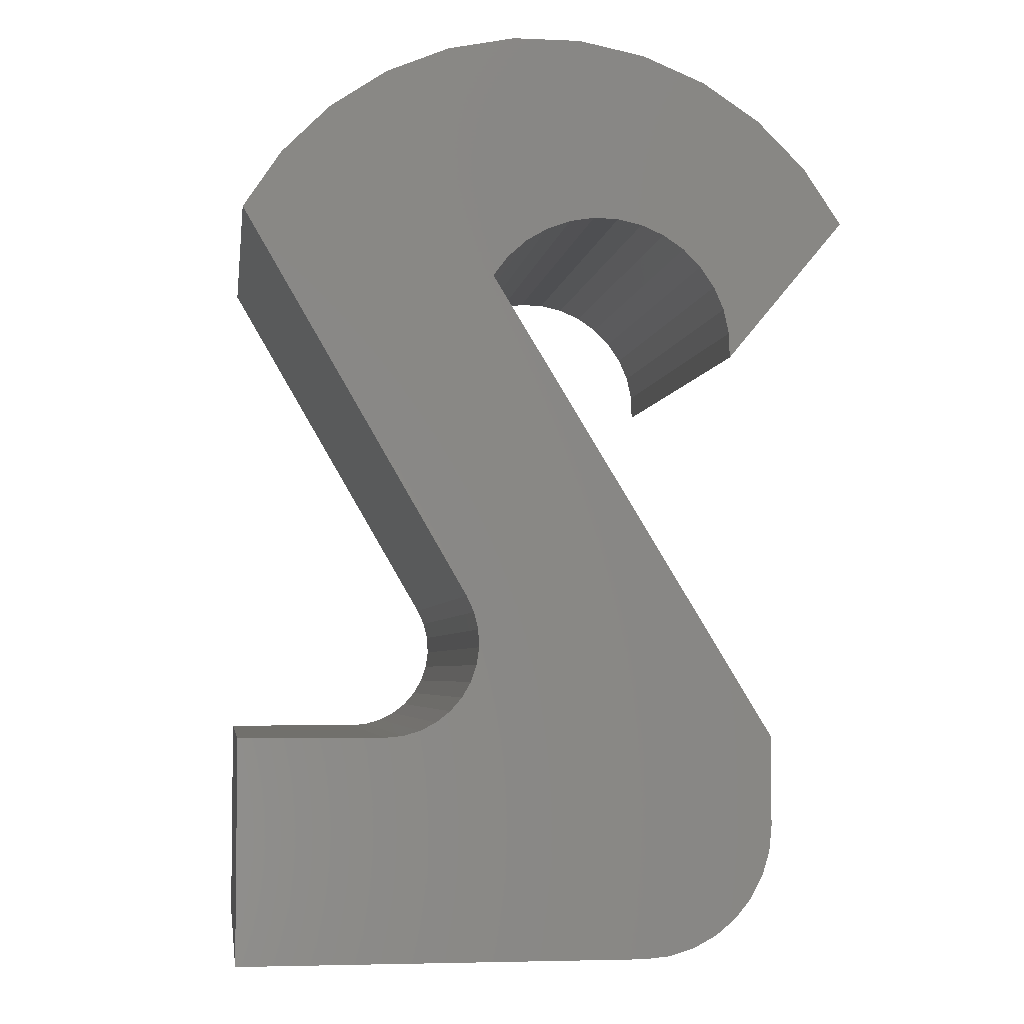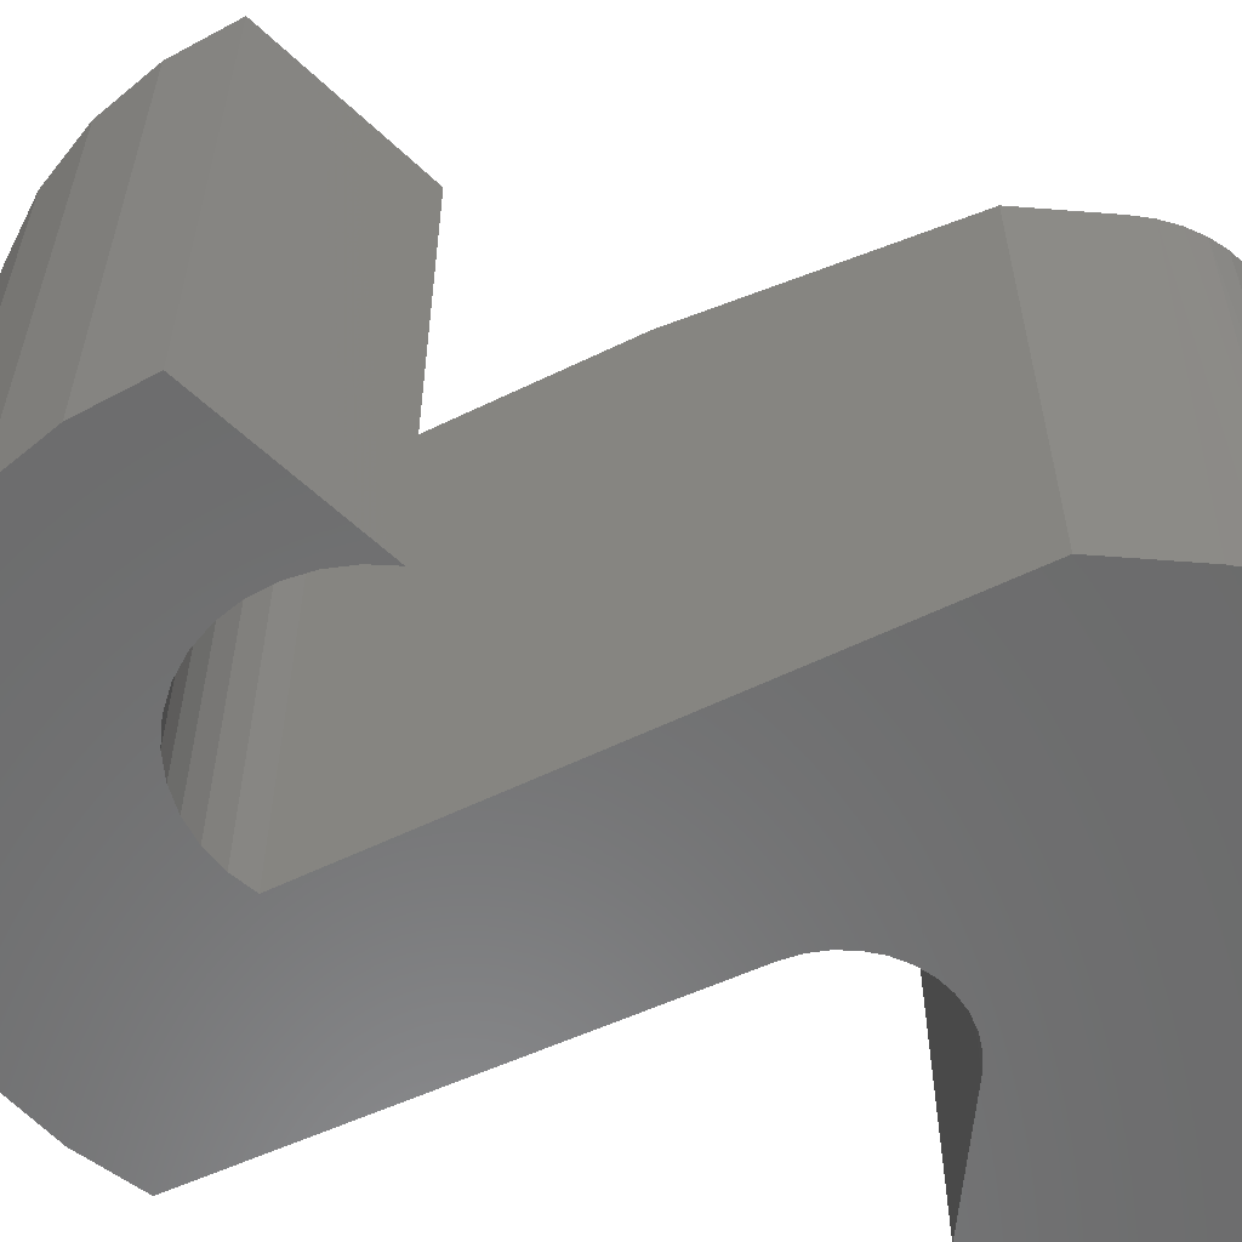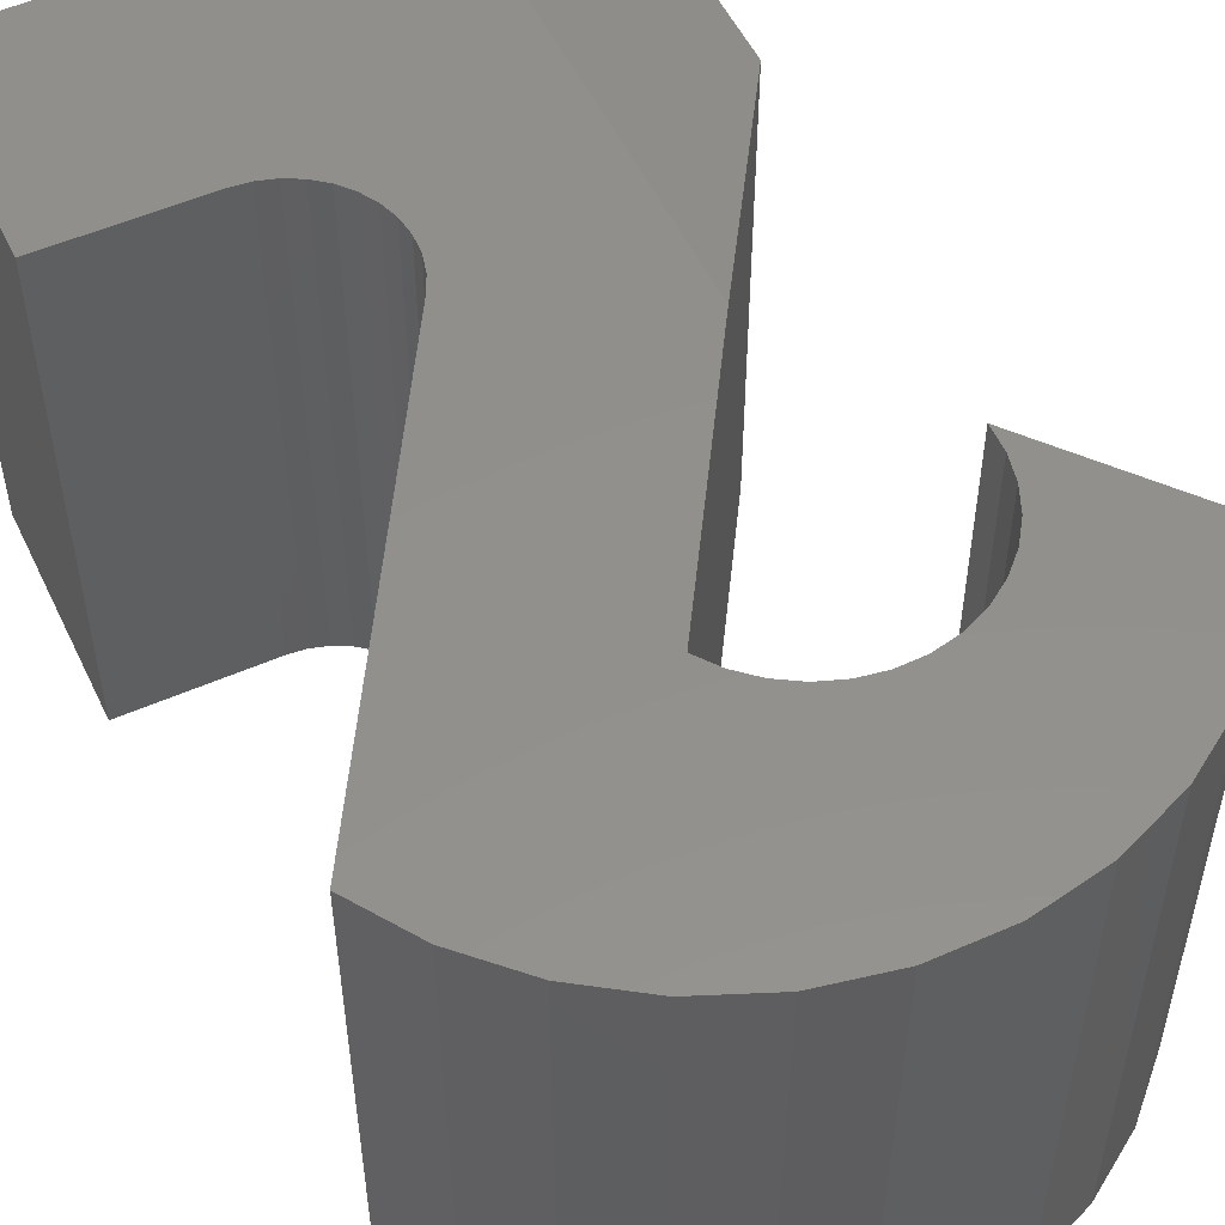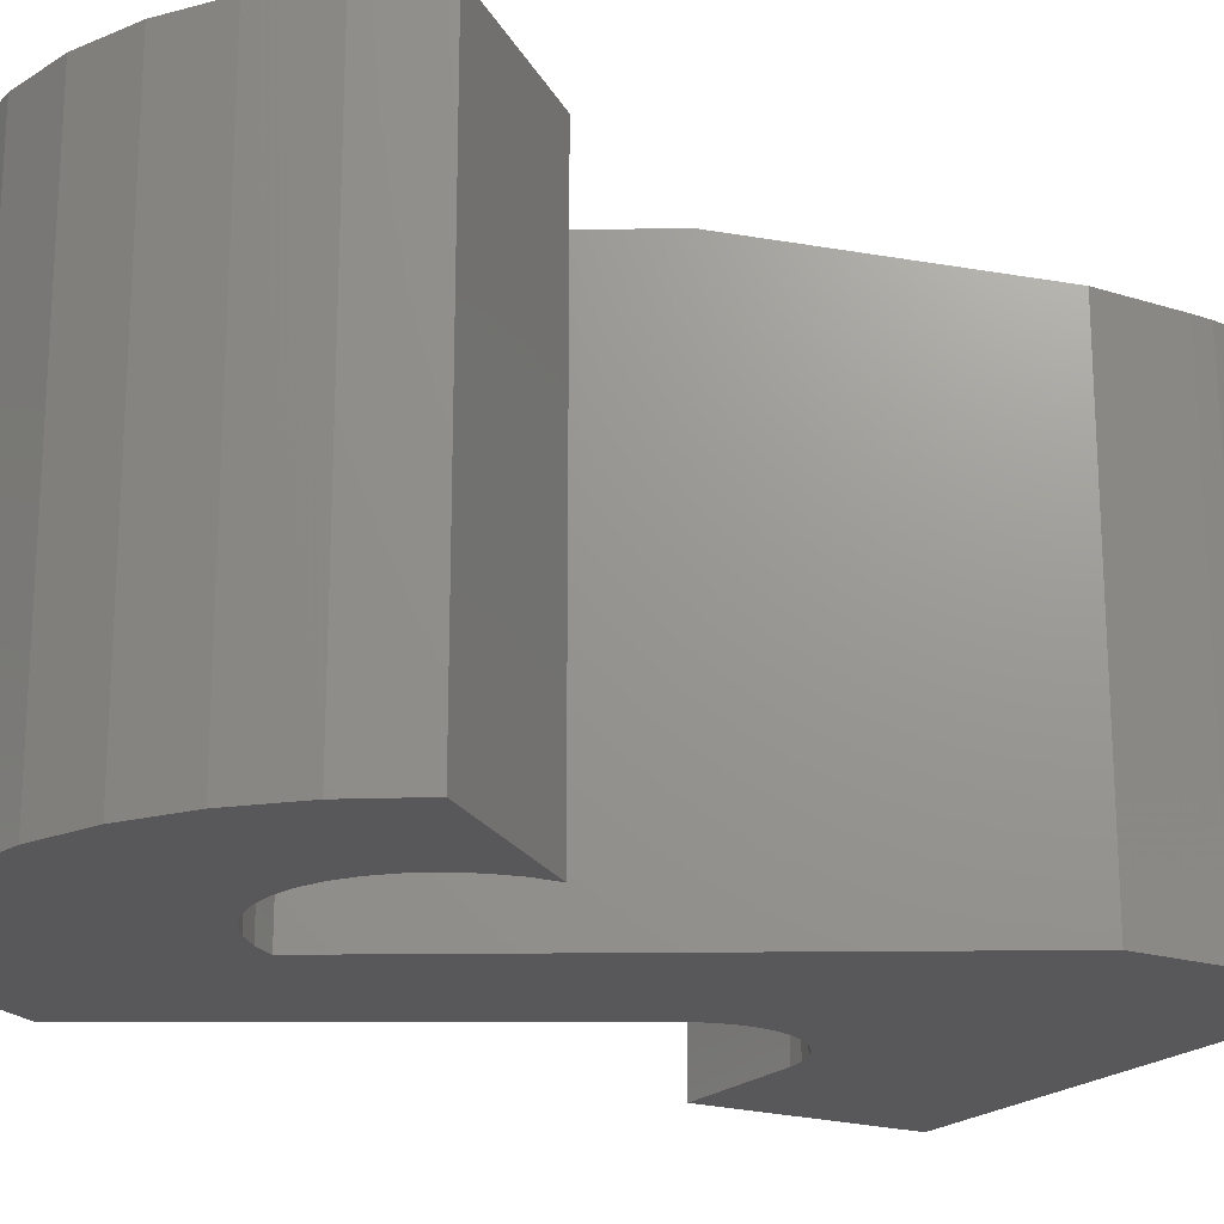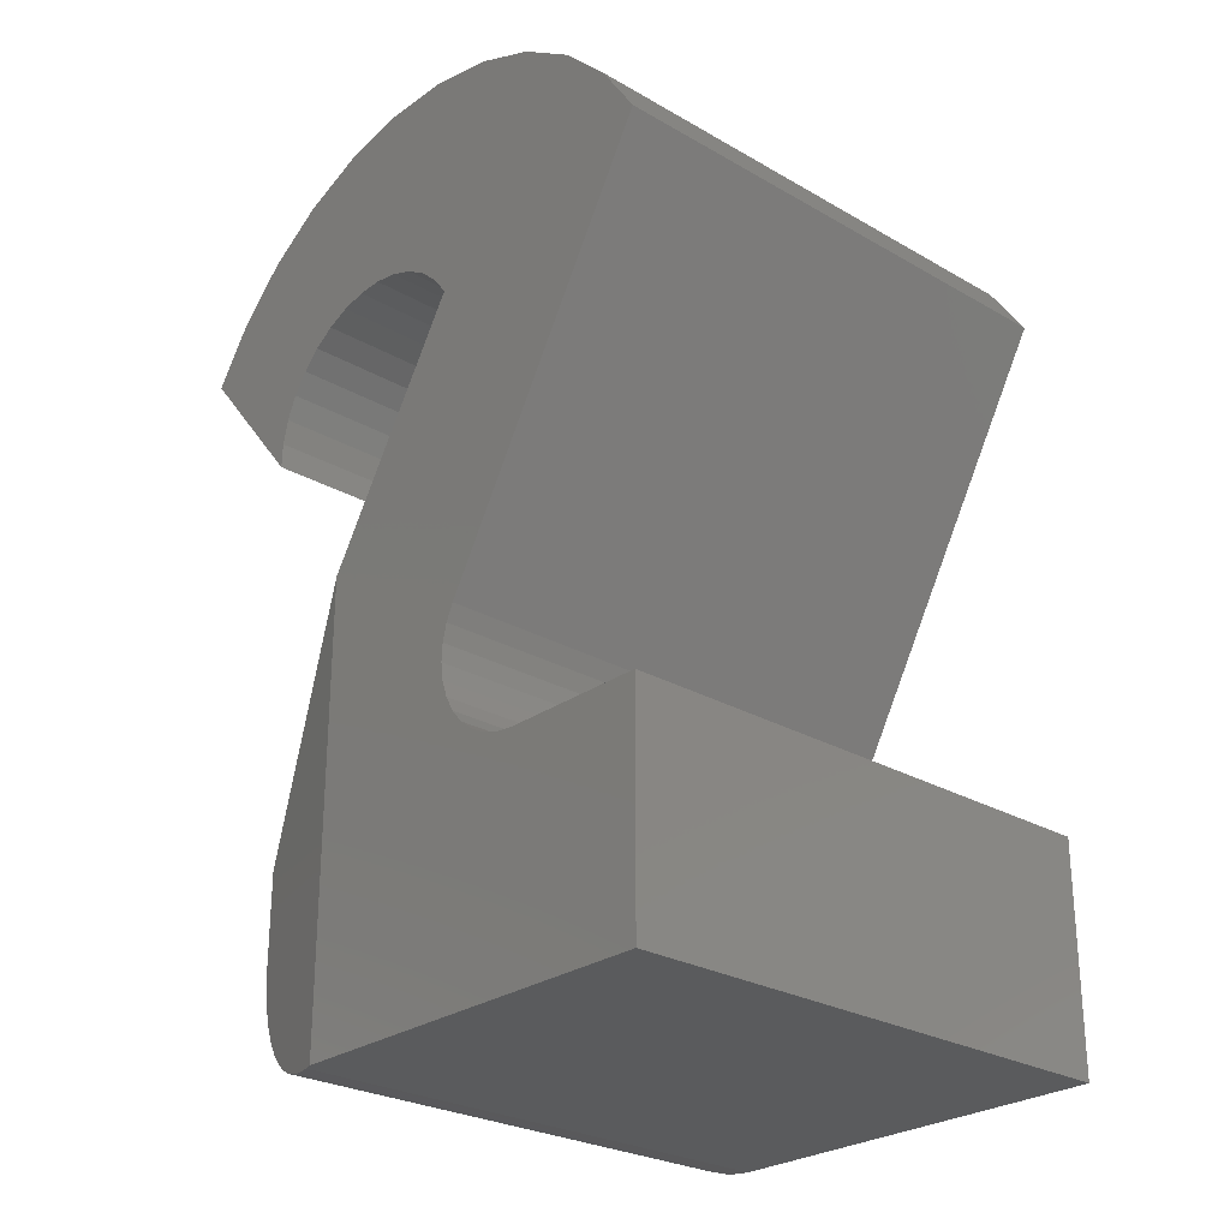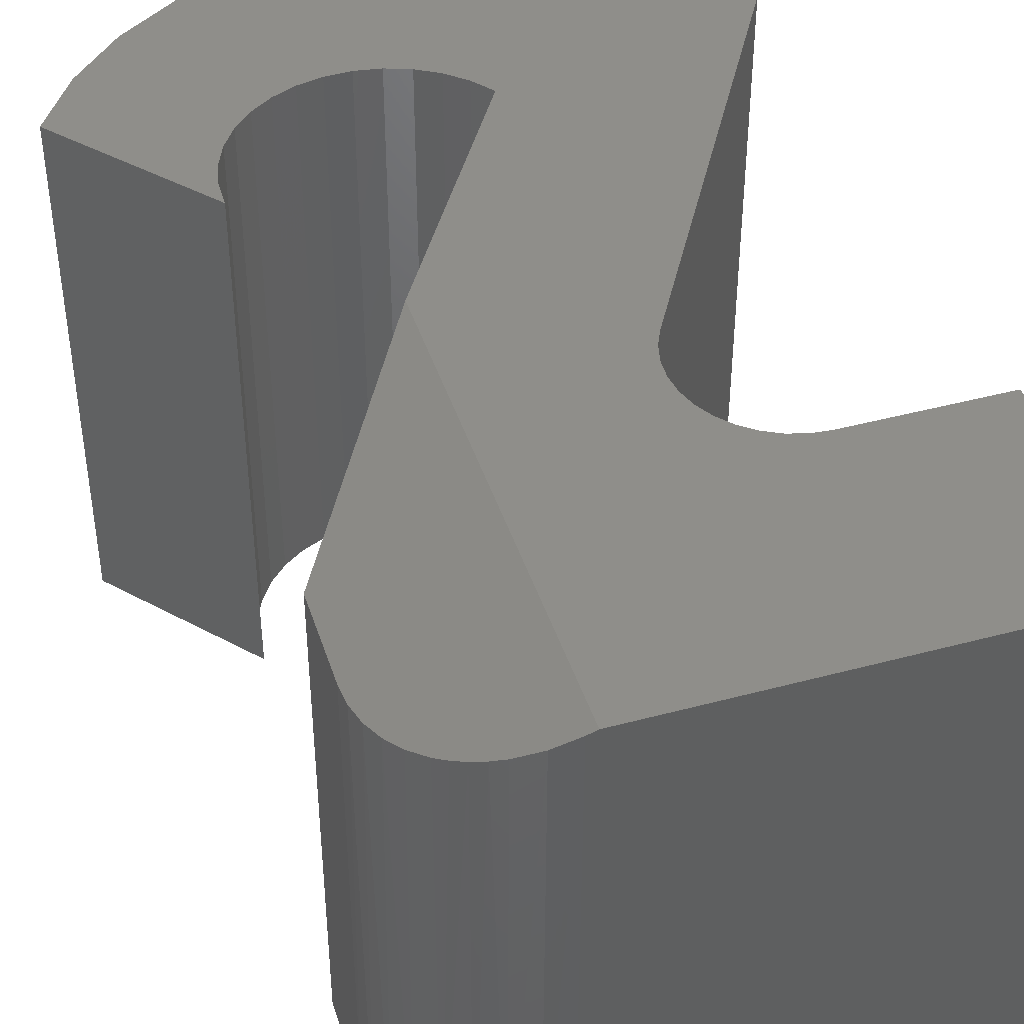
<metadata>
{"format":"stl","ext":"stl","renderer":"f3d","projection":"perspective","resolution":1024,"background":"white","views":[{"elev":-4.4,"azim":172.0,"up":"+Y"},{"elev":-57.8,"azim":-94.6,"up":"+Z"},{"elev":53.1,"azim":154.8,"up":"+Z"},{"elev":-20.1,"azim":-120.1,"up":"+Z"},{"elev":-26.5,"azim":47.9,"up":"+Y"},{"elev":43.7,"azim":-17.5,"up":"+Z"}]}
</metadata>
<code>
# stl→obj: 107 verts, 210 faces
v 0.5593 0.1141 0.4297
v 0.5593 0.1141 0
v 0.7475 0.4375 0.4297
v 0.7475 0.4375 0
v 0.7475 -0.003289 0
v 0.6268 -0.003289 0
v 0.7475 -0.003289 0.4297
v 0.6268 -0.003289 0.4297
v 0.5531 0.1006 0
v 0.537 0.3849 0
v 0.3002 -0.003289 0
v 0.4065 0.5788 0
v 0.4624 0.5899 0
v 0.5195 0.5899 0
v 0.5495 0.08618 0
v 0.5488 0.07132 0
v 0.5509 0.05659 0
v 0.5557 0.04252 0
v 0.5631 0.02962 0
v 0.5728 0.01836 0
v 0.5845 0.009153 0
v 0.5977 0.002326 0
v 0.612 -0.001873 0
v 0.3002 -0.07812 0
v 0.5243 0.4015 0
v 0.5088 0.4154 0
v 0.4909 0.4261 0
v 0.4712 0.4333 0
v 0.4506 0.4366 0
v 0.7158 0.4849 0
v 0.2344 0.4375 0
v 0.2661 0.4849 0
v 0.4298 0.4361 0
v 0.4094 0.4316 0
v 0.3902 0.4233 0
v 0.3729 0.4116 0
v 0.3581 0.3968 0
v 0.3464 0.3795 0
v 0.3381 0.3603 0
v 0.3336 0.34 0
v 0.3331 0.3191 0
v 0.7475 -0.1875 0
v 0.4095 -0.1875 0
v 0.3882 -0.1854 0
v 0.3677 -0.1792 0
v 0.3488 -0.1691 0
v 0.3322 -0.1555 0
v 0.3186 -0.1389 0
v 0.3085 -0.12 0
v 0.3023 -0.09946 0
v 0.5754 0.5788 0
v 0.6281 0.5569 0
v 0.3538 0.5569 0
v 0.6755 0.5252 0
v 0.3064 0.5252 0
v 0.5195 0.5899 0.4297
v 0.4624 0.5899 0.4297
v 0.4065 0.5788 0.4297
v 0.7158 0.4849 0.4297
v 0.4506 0.4366 0.4297
v 0.4712 0.4333 0.4297
v 0.4909 0.4261 0.4297
v 0.5088 0.4154 0.4297
v 0.5243 0.4015 0.4297
v 0.537 0.3849 0.4297
v 0.2344 0.4375 0.4297
v 0.3331 0.3191 0.4297
v 0.3336 0.34 0.4297
v 0.3381 0.3603 0.4297
v 0.3464 0.3795 0.4297
v 0.3581 0.3968 0.4297
v 0.3729 0.4116 0.4297
v 0.3902 0.4233 0.4297
v 0.4094 0.4316 0.4297
v 0.4298 0.4361 0.4297
v 0.2661 0.4849 0.4297
v 0.4174 -0.1875 0.4297
v 0.7475 -0.1875 0.4297
v 0.612 -0.001873 0.4297
v 0.5977 0.002326 0.4297
v 0.5845 0.009153 0.4297
v 0.5728 0.01836 0.4297
v 0.5631 0.02962 0.4297
v 0.5557 0.04252 0.4297
v 0.5509 0.05659 0.4297
v 0.4174 0.1888 0.4297
v 0.5488 0.07132 0.4297
v 0.5495 0.08618 0.4297
v 0.5531 0.1006 0.4297
v 0.3064 0.5252 0.4297
v 0.6755 0.5252 0.4297
v 0.3538 0.5569 0.4297
v 0.6281 0.5569 0.4297
v 0.5754 0.5788 0.4297
v 0.3891 -0.1856 0.4203
v 0.4095 -0.1875 0.4271
v 0.3002 -0.07812 0.3906
v 0.3015 -0.09527 0.3911
v 0.3056 -0.1121 0.3924
v 0.3122 -0.1279 0.3946
v 0.3212 -0.1426 0.3976
v 0.3324 -0.1556 0.4014
v 0.3405 -0.163 0.4041
v 0.3494 -0.1695 0.407
v 0.3591 -0.1752 0.4103
v 0.3693 -0.1798 0.4137
v 0.3002 -0.003289 0.3906
f 1 2 3
f 3 2 4
f 5 6 7
f 7 6 8
f 2 9 10
f 9 11 10
f 12 13 14
f 11 9 15
f 11 15 16
f 11 16 17
f 11 17 18
f 11 18 19
f 11 19 20
f 11 20 21
f 11 21 22
f 11 22 23
f 11 23 6
f 11 6 24
f 4 2 10
f 4 10 25
f 4 25 26
f 4 26 27
f 4 27 28
f 4 28 29
f 4 29 30
f 31 32 30
f 31 30 29
f 31 29 33
f 31 33 34
f 31 34 35
f 31 35 36
f 31 36 37
f 31 37 38
f 31 38 39
f 31 39 40
f 31 40 41
f 5 42 43
f 5 43 44
f 5 44 45
f 5 45 46
f 5 46 47
f 5 47 48
f 5 48 49
f 5 49 50
f 5 50 24
f 5 24 6
f 14 51 12
f 12 51 52
f 12 52 53
f 53 52 54
f 53 54 55
f 55 54 30
f 55 30 32
f 56 57 58
f 3 59 60
f 3 60 61
f 3 61 62
f 3 62 63
f 3 63 64
f 3 64 65
f 3 65 1
f 66 67 68
f 66 68 69
f 66 69 70
f 66 70 71
f 66 71 72
f 66 72 73
f 66 73 74
f 66 74 75
f 66 75 60
f 66 60 59
f 66 59 76
f 77 78 7
f 77 7 8
f 77 8 79
f 77 79 80
f 77 80 81
f 77 81 82
f 77 82 83
f 77 83 84
f 77 84 85
f 86 77 85
f 86 85 87
f 86 87 88
f 86 88 89
f 86 89 1
f 86 1 65
f 76 59 90
f 90 59 91
f 90 91 92
f 92 91 93
f 92 93 58
f 58 93 94
f 58 94 56
f 19 82 20
f 20 82 81
f 20 81 21
f 21 81 80
f 21 80 22
f 22 80 79
f 22 79 23
f 23 79 8
f 23 8 6
f 82 19 83
f 83 19 18
f 83 18 84
f 84 18 17
f 84 17 85
f 85 17 16
f 85 16 87
f 87 16 15
f 87 15 88
f 88 15 9
f 88 9 89
f 89 9 2
f 89 2 1
f 77 95 96
f 97 98 99
f 97 99 100
f 97 100 101
f 97 101 102
f 97 102 103
f 97 103 104
f 97 104 105
f 97 105 106
f 97 106 95
f 97 95 77
f 97 77 86
f 97 86 107
f 42 78 43
f 43 78 77
f 43 77 96
f 11 24 107
f 107 24 97
f 48 100 49
f 100 99 49
f 50 49 99
f 43 96 44
f 44 96 95
f 44 95 45
f 45 95 106
f 45 106 105
f 45 105 46
f 46 105 104
f 46 104 47
f 47 104 103
f 47 103 102
f 47 102 48
f 48 102 101
f 48 101 100
f 97 24 98
f 98 24 50
f 98 50 99
f 65 10 86
f 86 10 11
f 86 11 107
f 31 66 32
f 32 66 76
f 32 76 55
f 55 76 90
f 55 90 53
f 53 90 92
f 53 92 12
f 12 92 58
f 12 58 13
f 13 58 57
f 13 57 14
f 14 57 56
f 14 56 51
f 51 56 94
f 51 94 52
f 52 94 93
f 52 93 54
f 54 93 91
f 54 91 30
f 30 91 59
f 30 59 4
f 4 59 3
f 42 5 78
f 78 5 7
f 34 73 35
f 35 73 72
f 35 72 36
f 36 72 71
f 36 71 37
f 37 71 70
f 37 70 38
f 38 70 69
f 38 69 39
f 39 69 68
f 39 68 40
f 40 68 67
f 40 67 41
f 73 34 74
f 74 34 33
f 74 33 75
f 75 33 29
f 75 29 60
f 60 29 28
f 60 28 61
f 61 28 27
f 61 27 62
f 62 27 26
f 62 26 63
f 63 26 25
f 63 25 64
f 64 25 10
f 64 10 65
f 31 41 66
f 66 41 67

</code>
